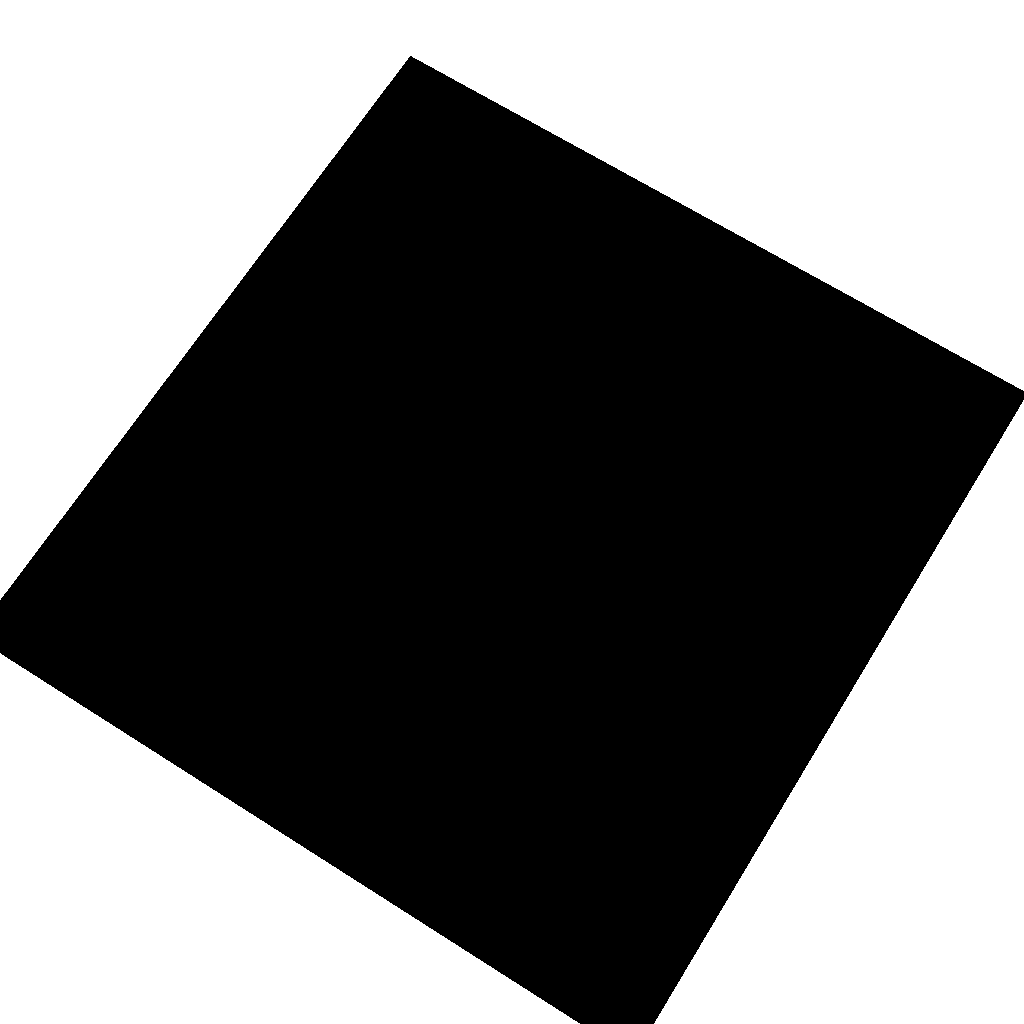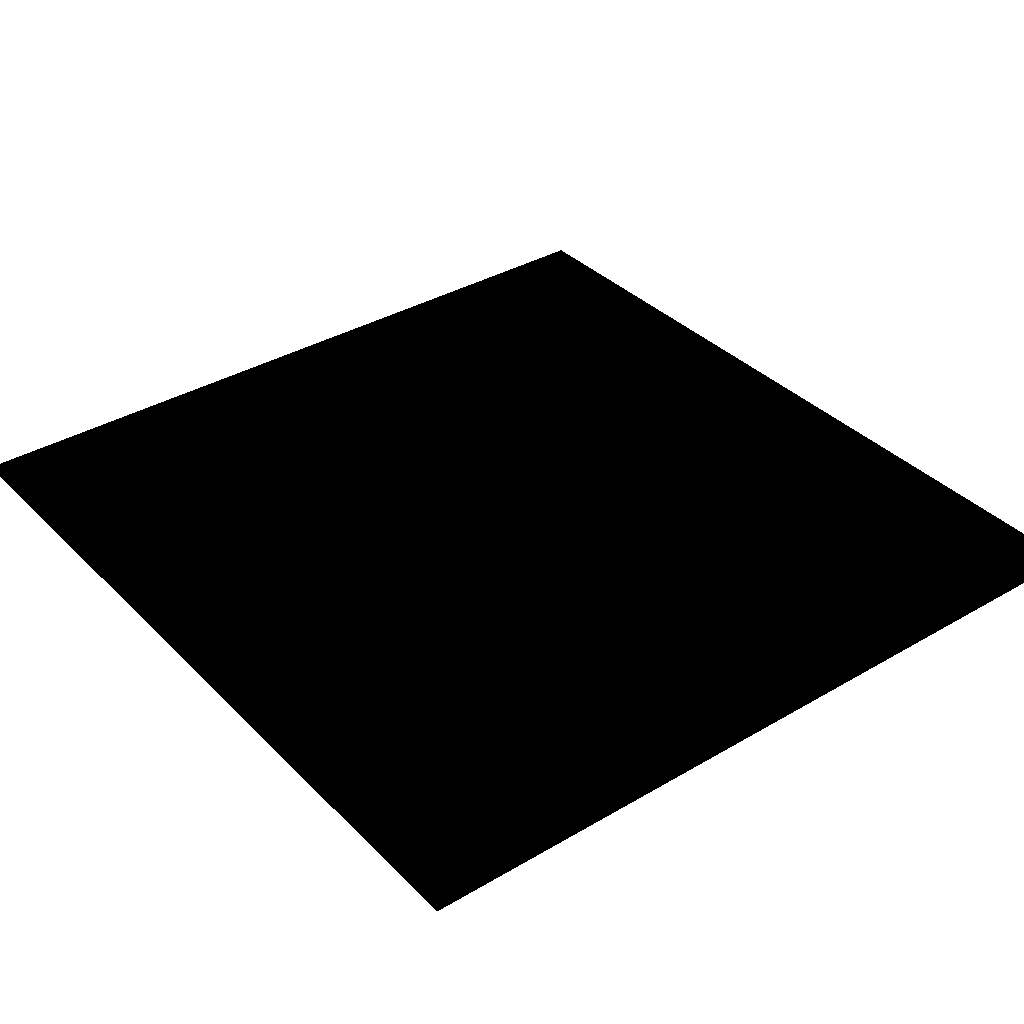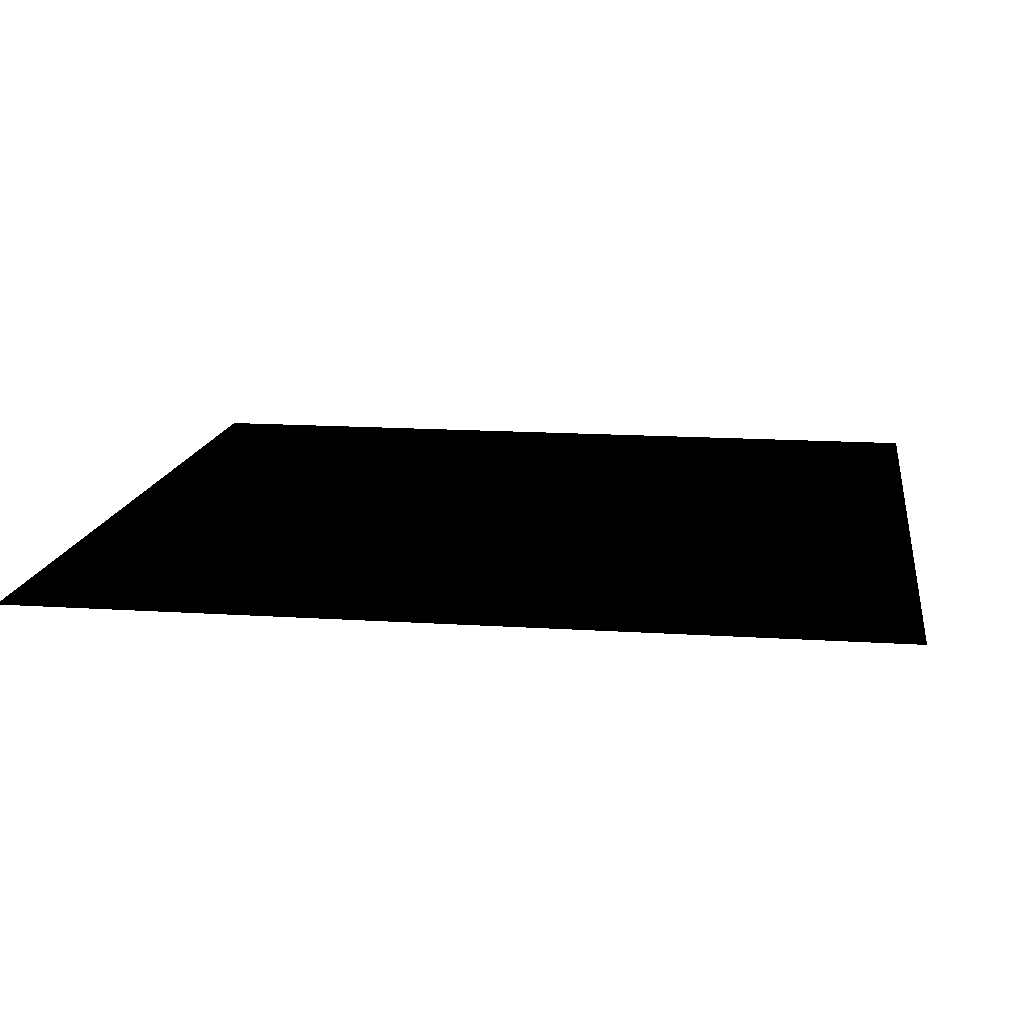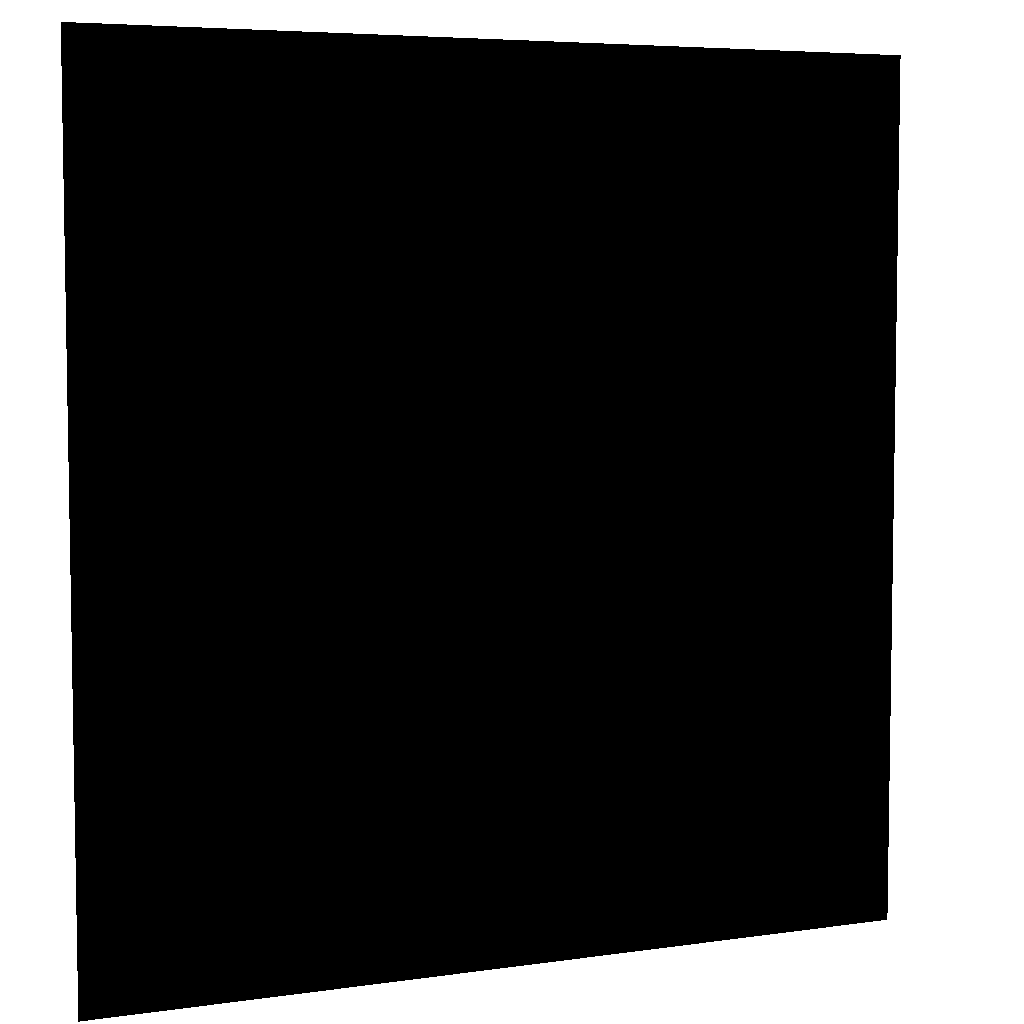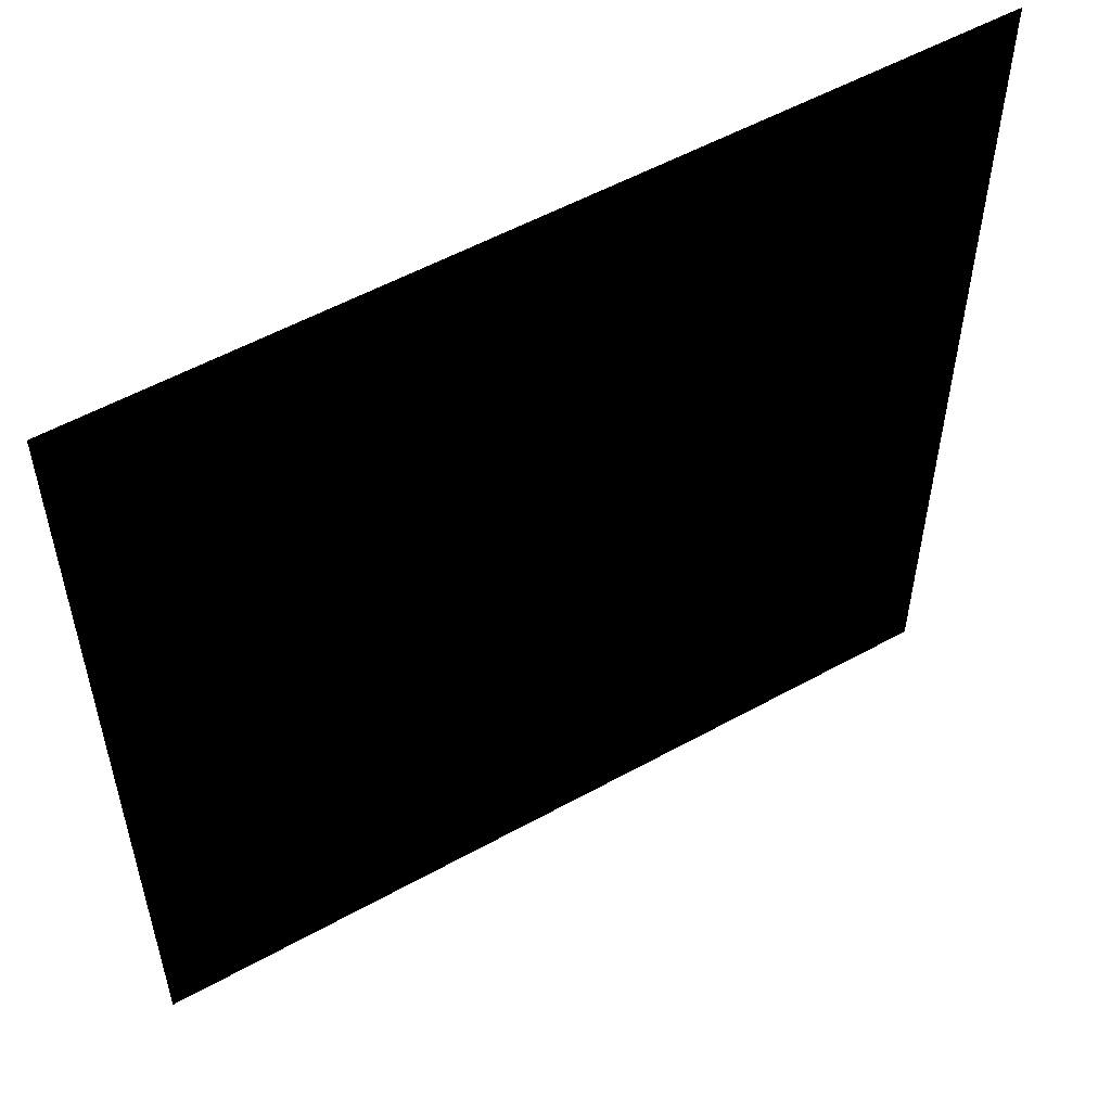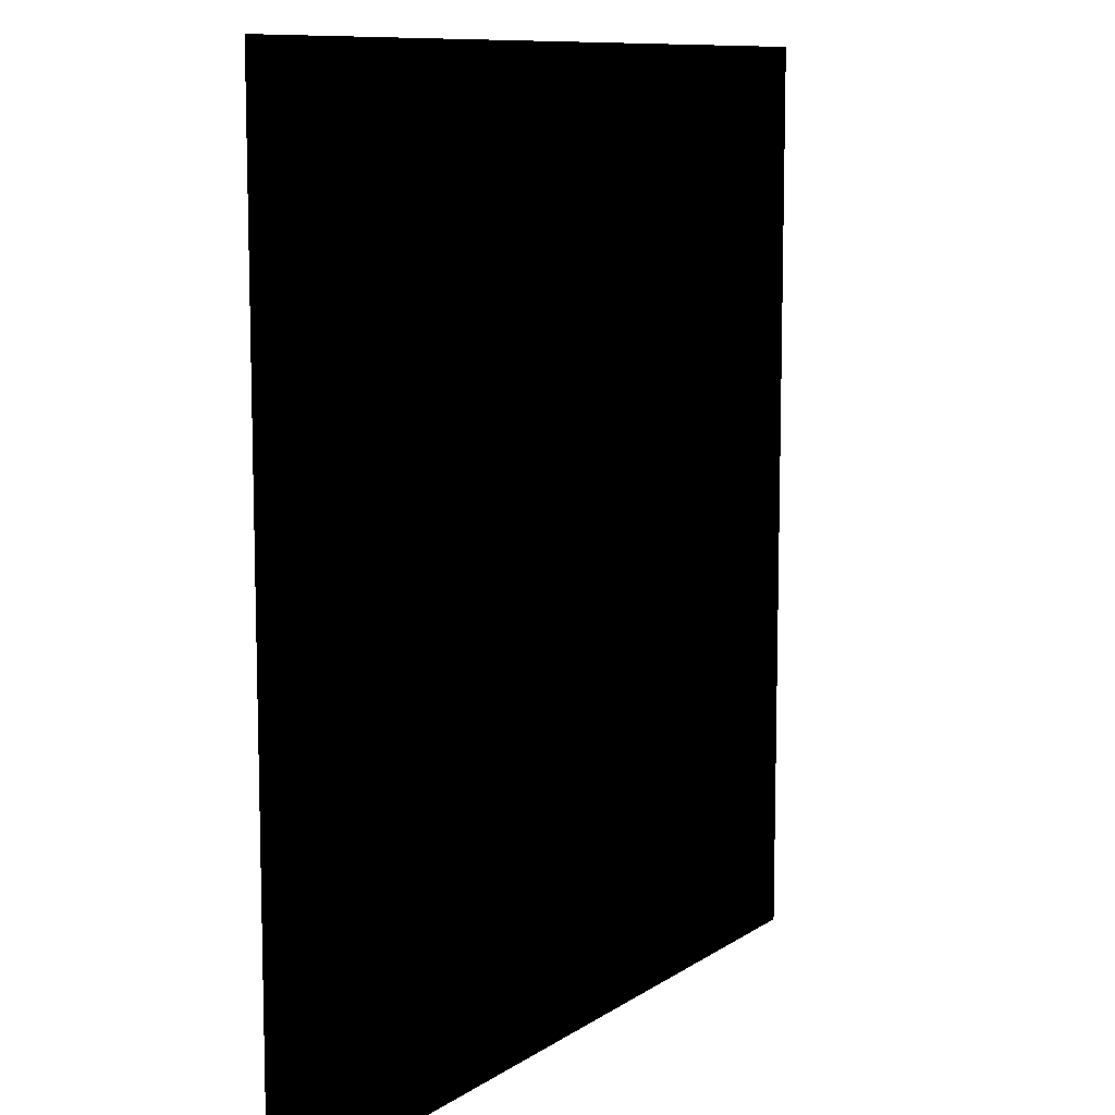
<metadata>
{"format":"obj","ext":"obj","renderer":"f3d","projection":"perspective","resolution":1024,"background":"white","views":[{"elev":69.3,"azim":32.2,"up":"+Z"},{"elev":35.9,"azim":142.3,"up":"+Z"},{"elev":14.4,"azim":98.2,"up":"+Z"},{"elev":5.7,"azim":-24.2,"up":"+Y"},{"elev":54.6,"azim":-30.4,"up":"+Y"},{"elev":9.9,"azim":-58.5,"up":"+Y"}]}
</metadata>
<code>
g U
v -0.001506 -0.001561 1.526e-06
v -0.001506 0.001561 1.526e-06
v 0.001506 0.001561 1.526e-06
v 0.001506 -0.001561 1.526e-06
g U_0
f 3 2 1
f 4 3 1

</code>
